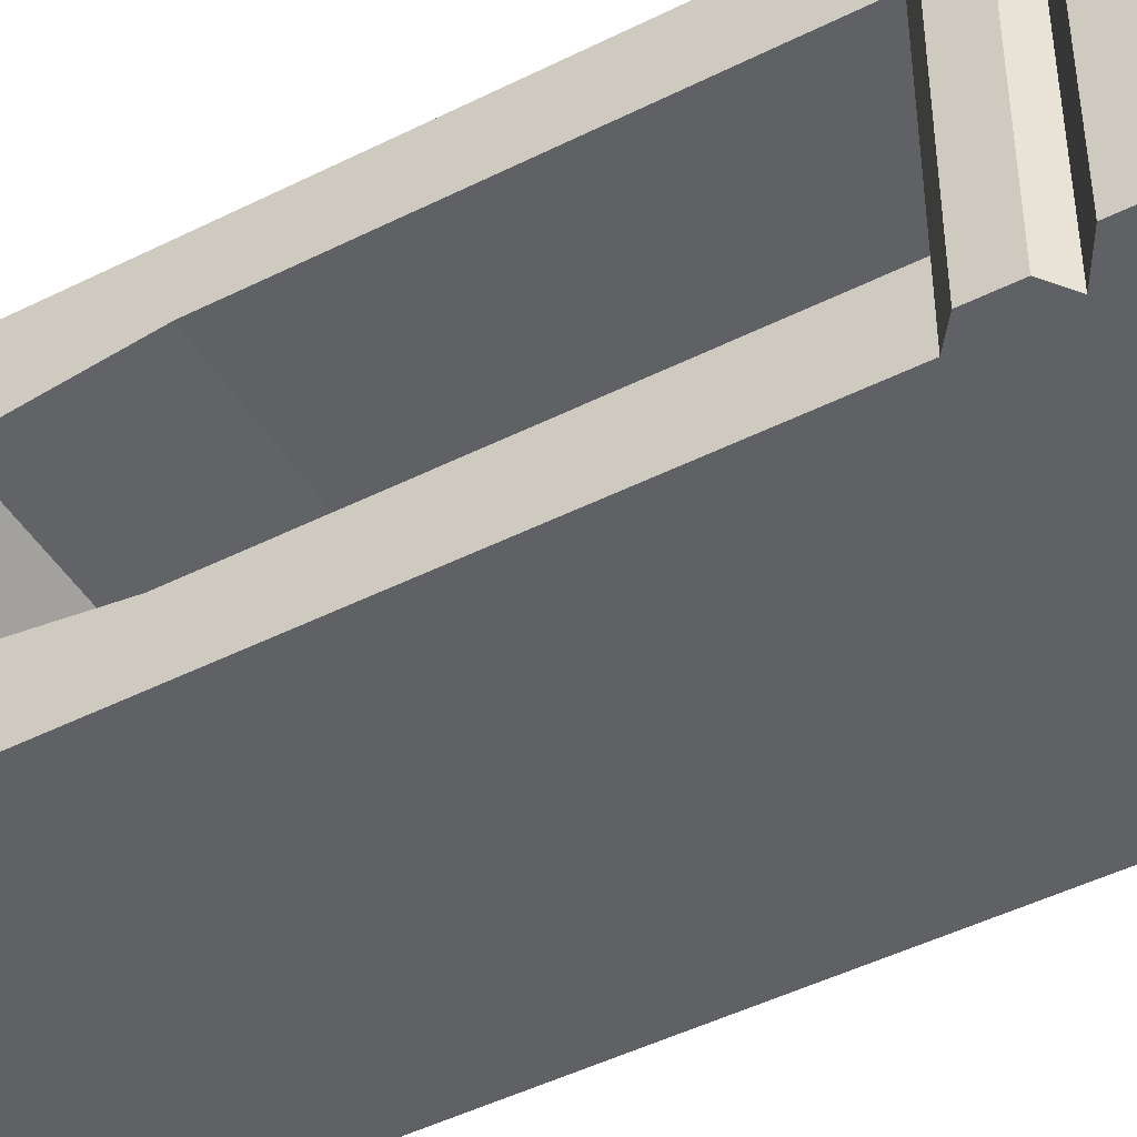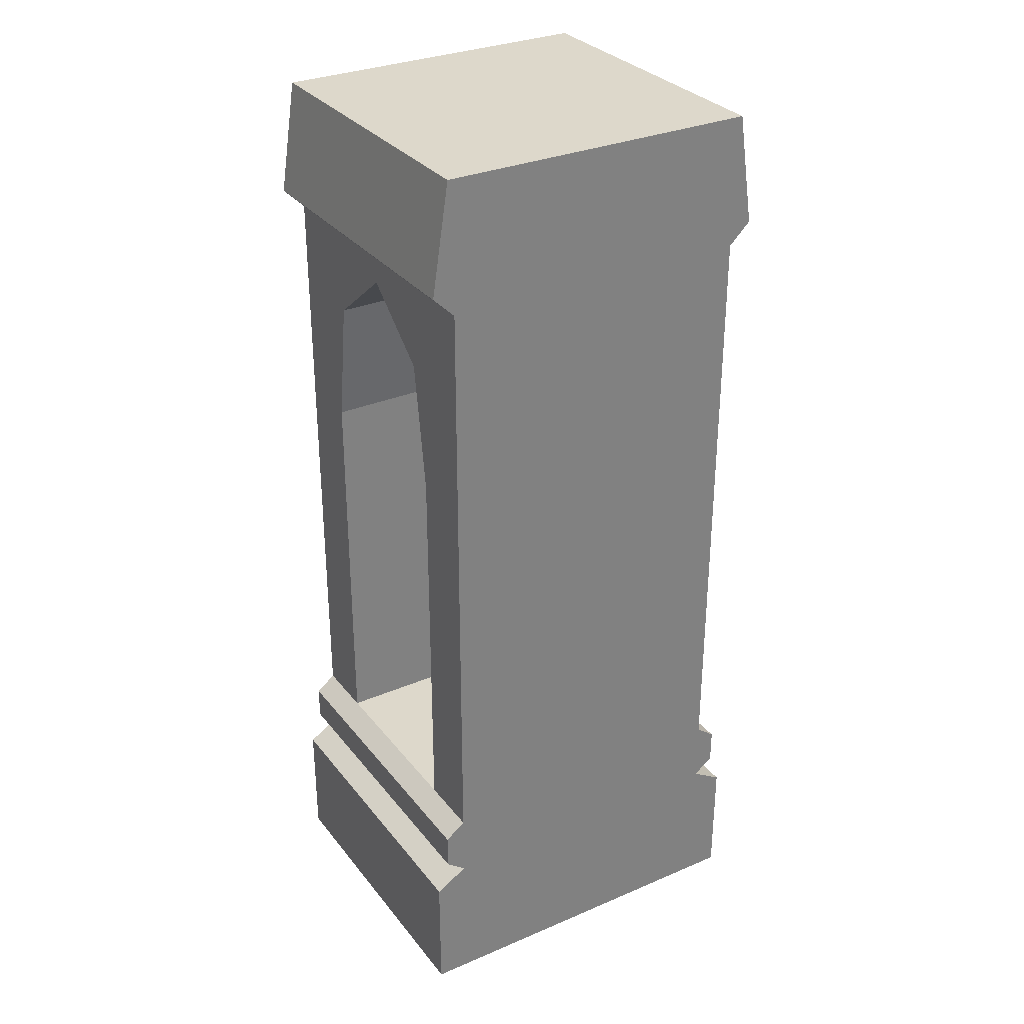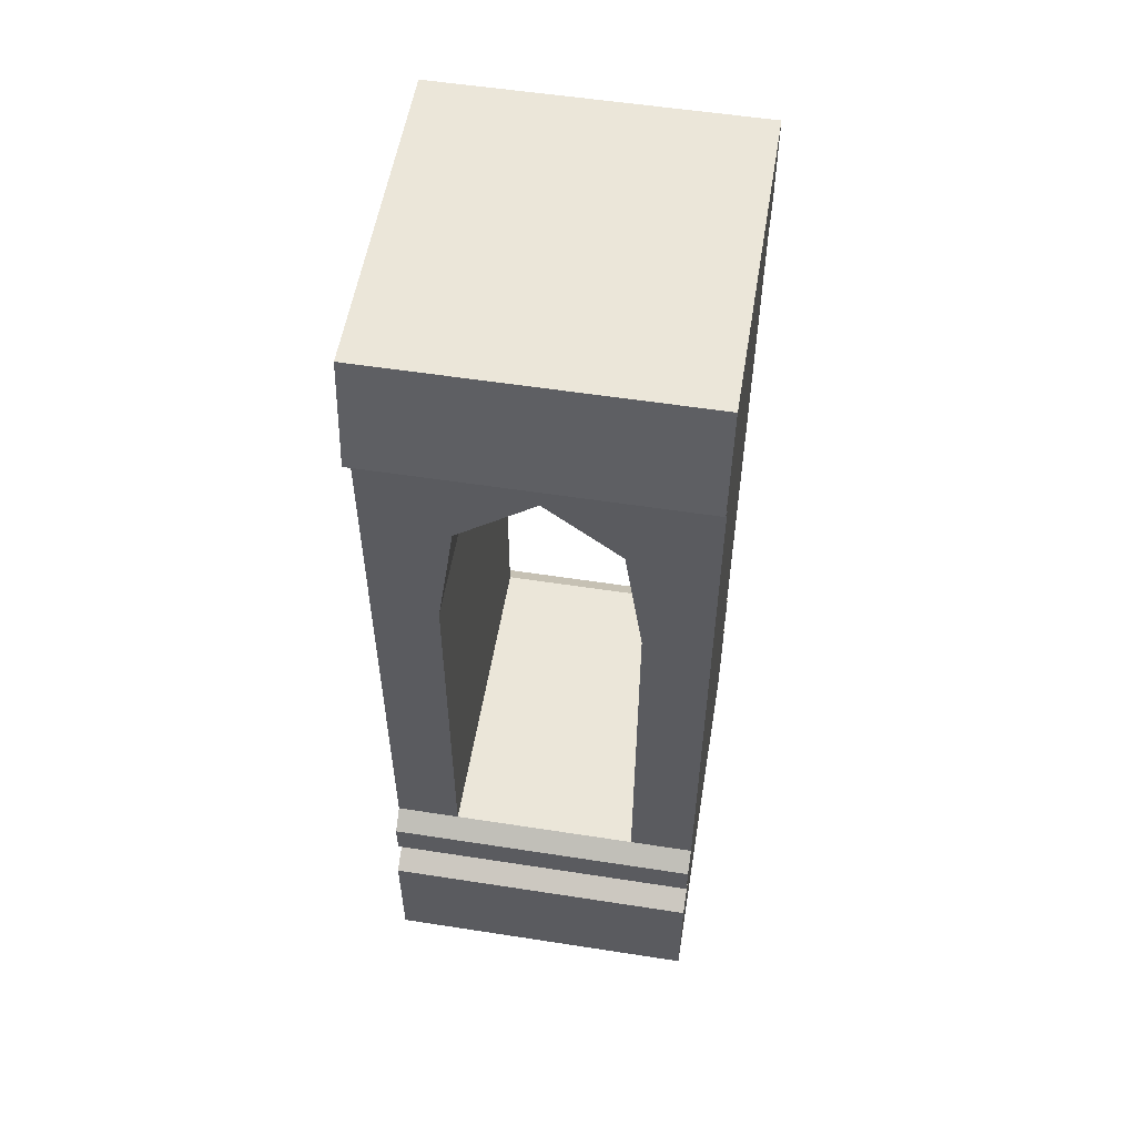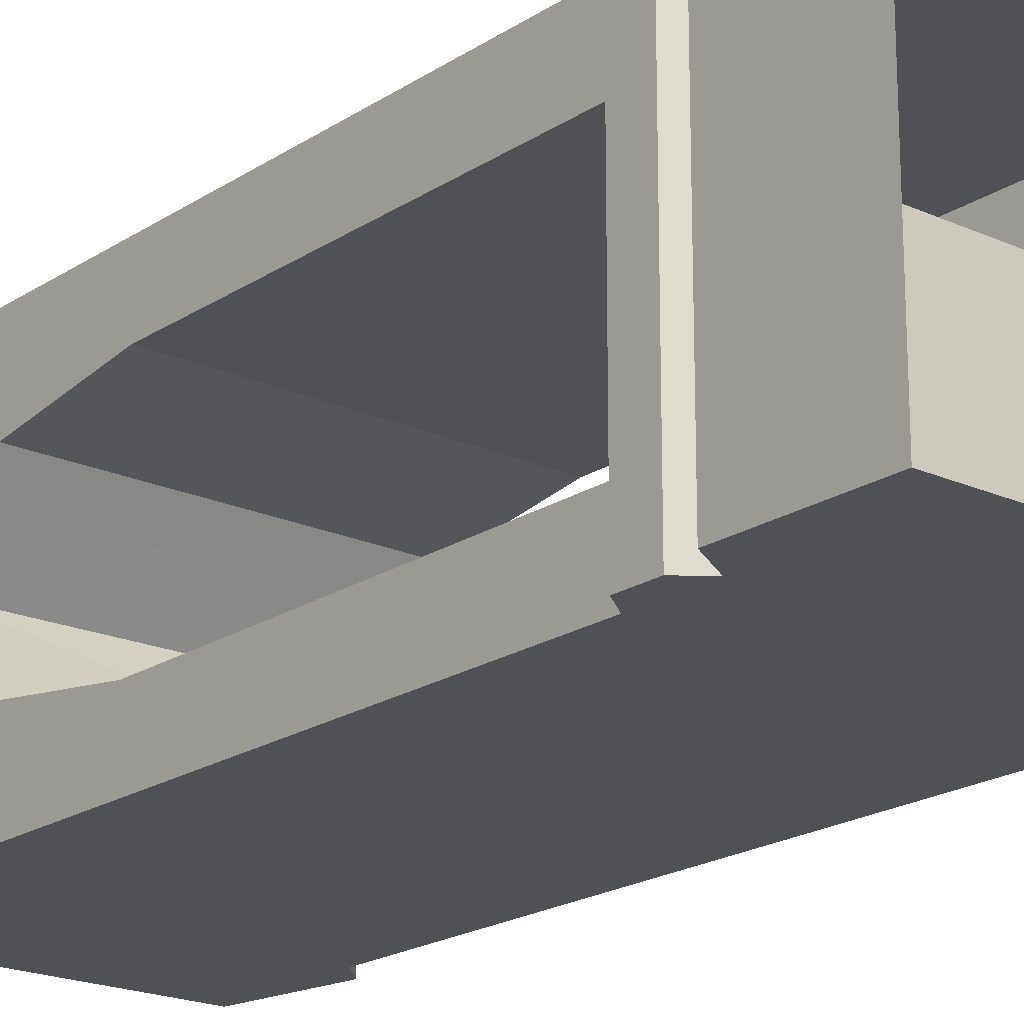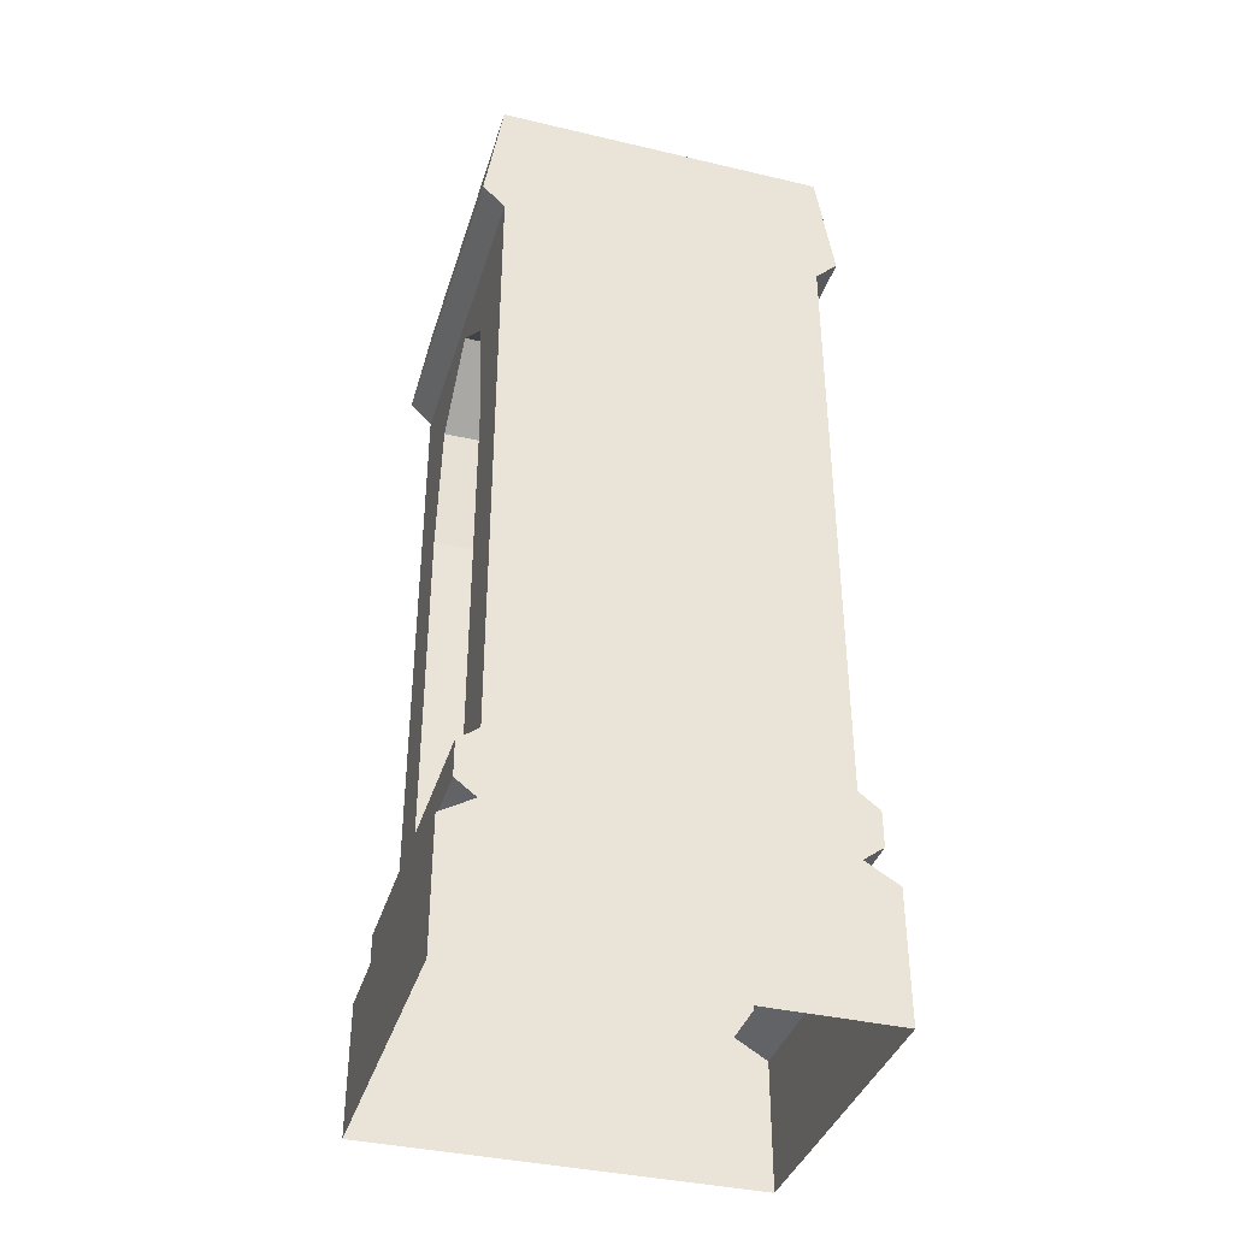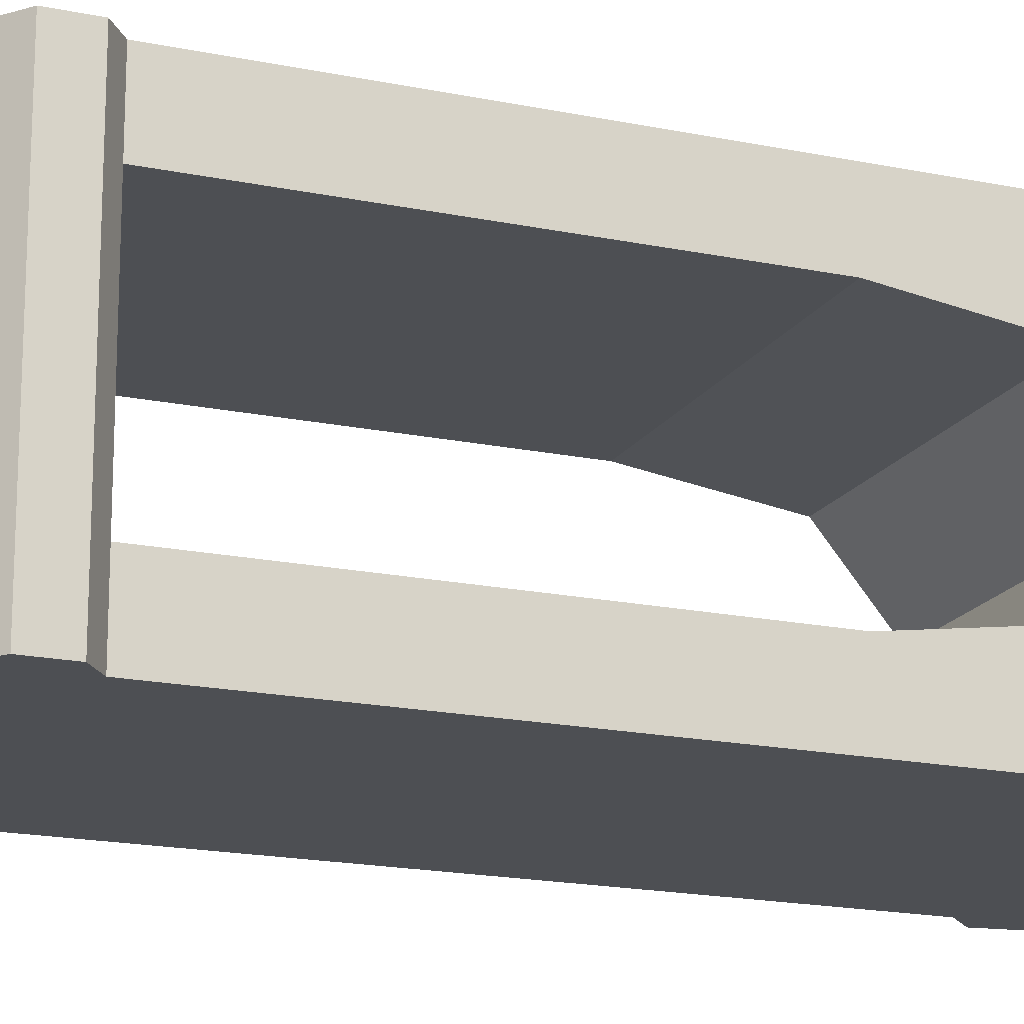
<metadata>
{"format":"obj","ext":"obj","renderer":"f3d","projection":"perspective","resolution":1024,"background":"white","views":[{"elev":-46.5,"azim":-60.2,"up":"+Z"},{"elev":31.1,"azim":-31.3,"up":"+Y"},{"elev":55.1,"azim":-80.7,"up":"+Y"},{"elev":-20.0,"azim":-39.9,"up":"+Z"},{"elev":-38.0,"azim":-16.6,"up":"+Y"},{"elev":-17.9,"azim":67.7,"up":"+Z"}]}
</metadata>
<code>
v 1 2.58 0
v 1 2.58 1
v -0 2.58 1
v 0 2.58 0
v 1.015 3 1
v -0.0146 3 1
v -0.0146 3 0
v 1.015 3 0
v 1.069 2.647 1
v -0.0692 2.647 1
v -0.0692 2.647 0
v 1.069 2.647 0
v 1.102 0 0
v 1.102 0 1
v -0.1018 -0 1
v -0.1018 -0 0
v 1.102 0.3967 0
v -0.1018 0.3967 0
v -0.1018 0.3967 1
v 1.102 0.3967 1
v 1 0.4576 0
v 0 0.4576 0
v -0 0.4576 1
v 1 0.4576 1
v 1.064 0.5064 0
v -0.06362 0.5064 0
v -0.06362 0.5064 1
v 1.064 0.5064 1
v 1.064 0.617 0
v -0.06362 0.617 0
v -0.06362 0.617 1
v 1.064 0.617 1
v 1 0.6655 0
v 0 0.6655 0
v -0 0.6655 1
v 1 0.6655 1
v -0.0146 3 0.506
v -0.0692 2.647 0.506
v 0 0.6655 0.2035
v -0 0.6655 0.7965
v 1.015 3 0.5133
v 1.069 2.647 0.5133
v 1 0.6655 0.7965
v 1 0.6655 0.2035
v 1 1.901 0.2035
v 1 1.901 0
v 0 1.901 0
v 0 1.901 0.2035
v -0 1.901 0.7965
v -0 1.901 1
v 1 1.901 1
v 1 1.901 0.7965
v 1 2.305 0.2611
v 0 2.305 0.2611
v 0 2.305 0.7389
v 1 2.305 0.7389
v 1 2.58 0.5133
v 1 2.498 0.5133
v 0 2.58 0.506
v 0 2.498 0.506
f 6 10 5
f 5 10 9
f 12 11 8
f 8 11 7
f 3 2 10
f 10 2 9
f 1 4 12
f 12 4 11
f 3 50 2
f 2 50 51
f 1 46 4
f 4 46 47
f 17 13 18
f 18 13 16
f 20 19 14
f 14 19 15
f 21 17 22
f 22 17 18
f 24 23 20
f 20 23 19
f 25 21 26
f 26 21 22
f 28 27 24
f 24 27 23
f 29 25 30
f 30 25 26
f 32 31 28
f 28 31 27
f 33 29 34
f 34 29 30
f 31 35 40
f 36 35 32
f 32 35 31
f 50 3 55
f 3 10 38
f 10 6 38
f 38 6 37
f 38 37 11
f 11 37 7
f 4 38 11
f 54 4 47
f 30 39 34
f 3 38 59
f 3 59 55
f 55 59 60
f 31 40 30
f 30 40 39
f 27 31 26
f 26 31 30
f 23 27 22
f 22 27 26
f 19 23 18
f 18 23 22
f 16 15 18
f 18 15 19
f 29 33 44
f 46 1 53
f 1 12 42
f 12 8 42
f 42 8 41
f 42 41 9
f 9 41 5
f 2 42 9
f 56 2 51
f 32 43 36
f 1 42 57
f 58 53 57
f 57 53 1
f 29 44 32
f 32 44 43
f 25 29 28
f 28 29 32
f 21 25 24
f 24 25 28
f 17 21 20
f 20 21 24
f 13 17 14
f 14 17 20
f 33 46 44
f 44 46 45
f 47 46 34
f 34 46 33
f 39 48 34
f 34 48 47
f 35 50 40
f 40 50 49
f 51 50 36
f 36 50 35
f 43 52 36
f 36 52 51
f 46 53 45
f 48 54 47
f 50 55 49
f 52 56 51
f 57 42 2
f 57 2 58
f 56 58 2
f 59 38 4
f 60 59 54
f 54 59 4
f 40 49 43
f 43 49 52
f 49 55 52
f 52 55 56
f 60 58 55
f 55 58 56
f 54 53 60
f 60 53 58
f 54 48 53
f 53 48 45
f 48 39 45
f 45 39 44
f 39 40 44
f 44 40 43
f 7 37 8
f 8 37 41
f 37 6 41
f 41 6 5

</code>
